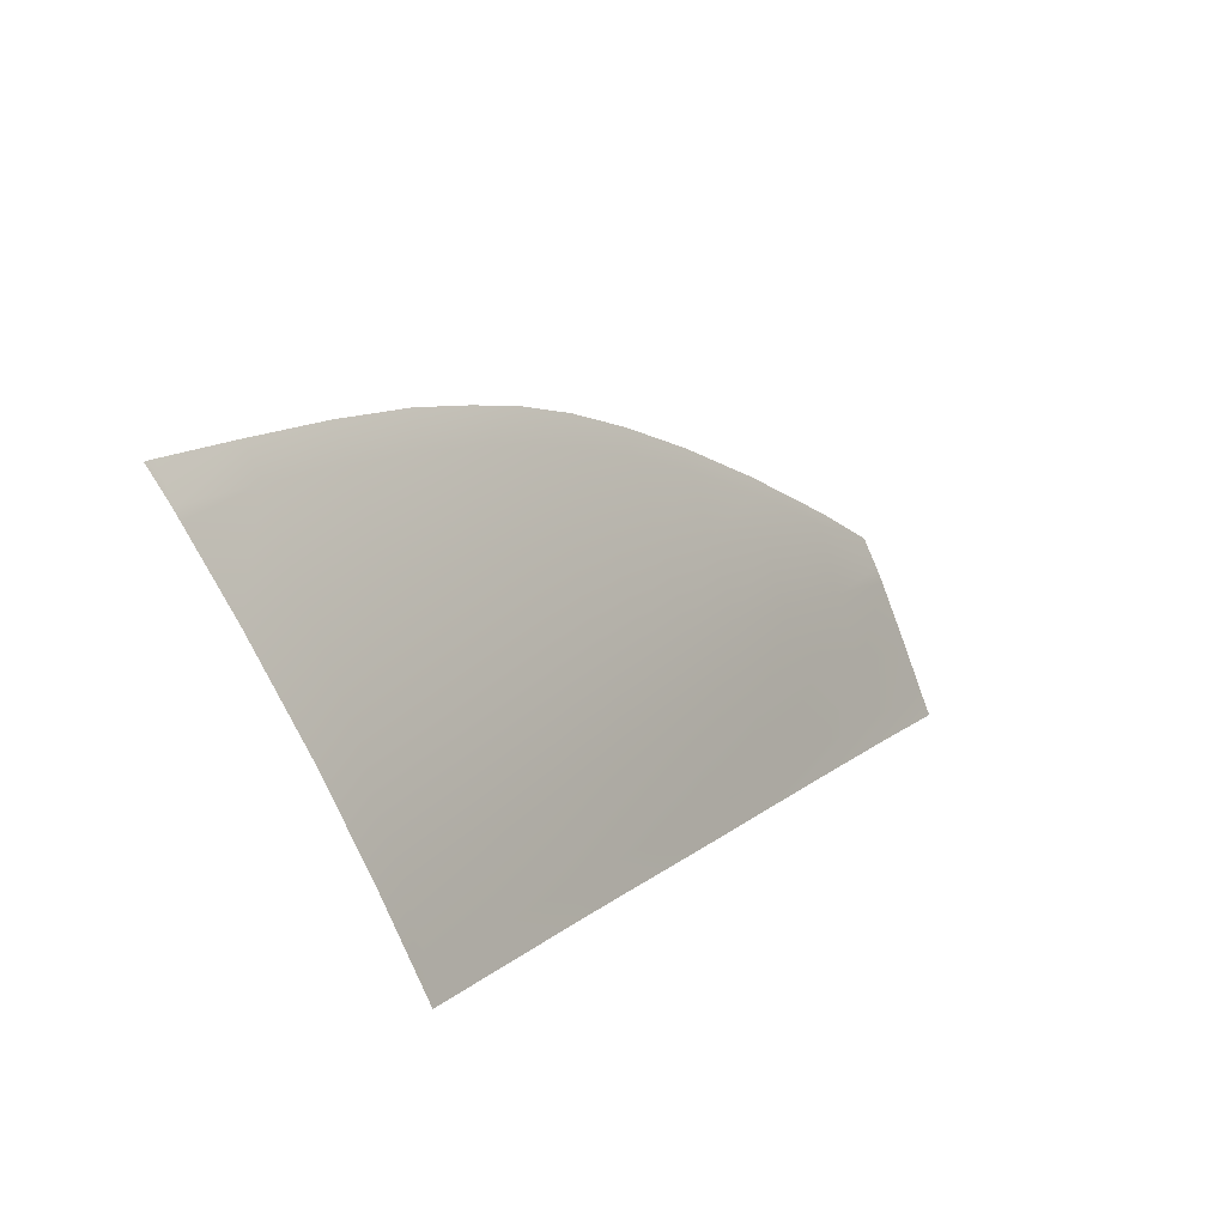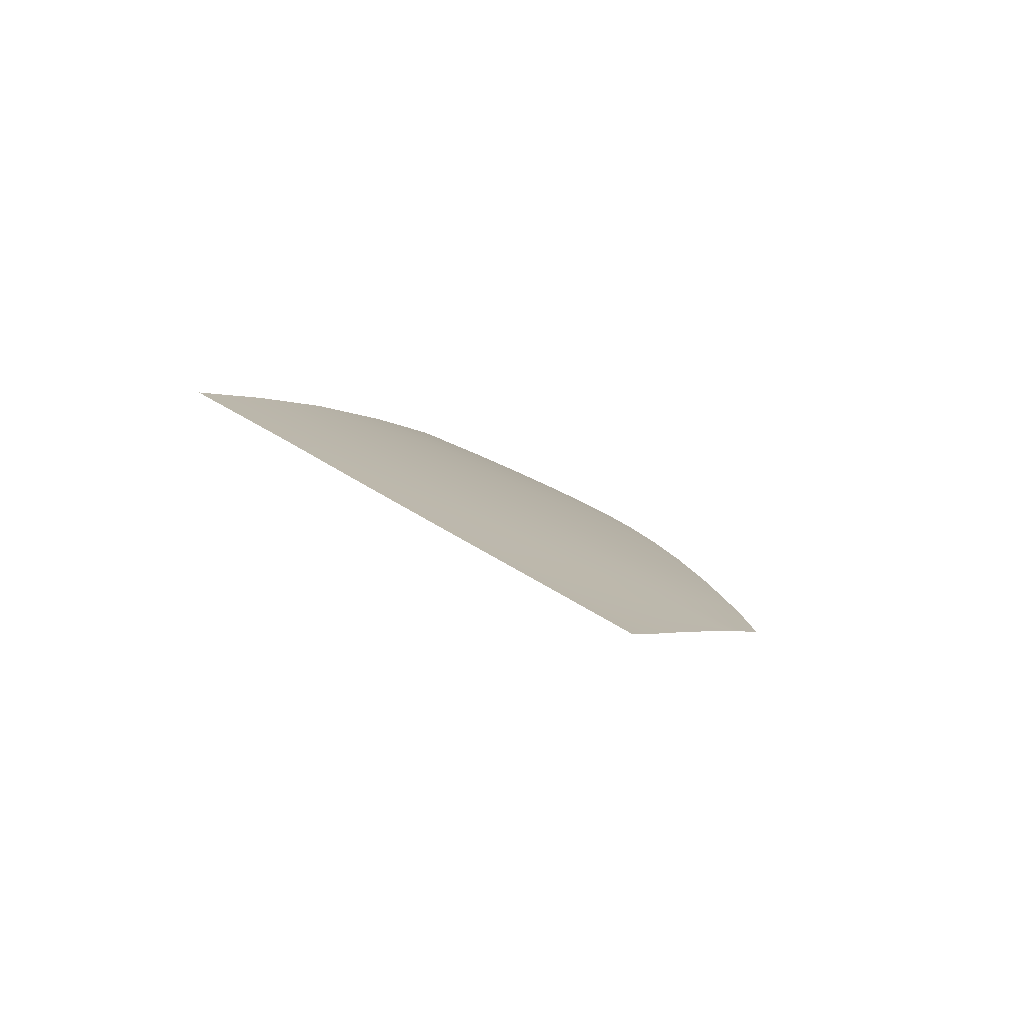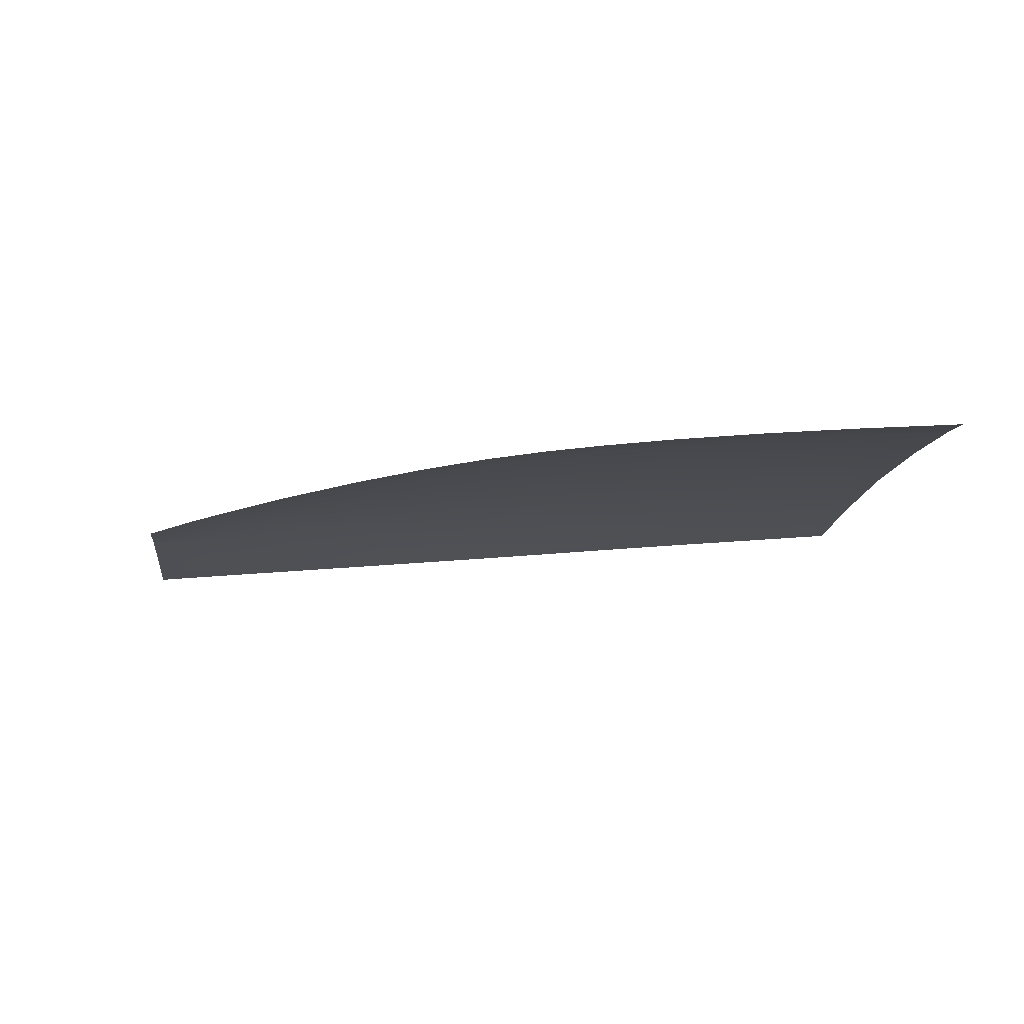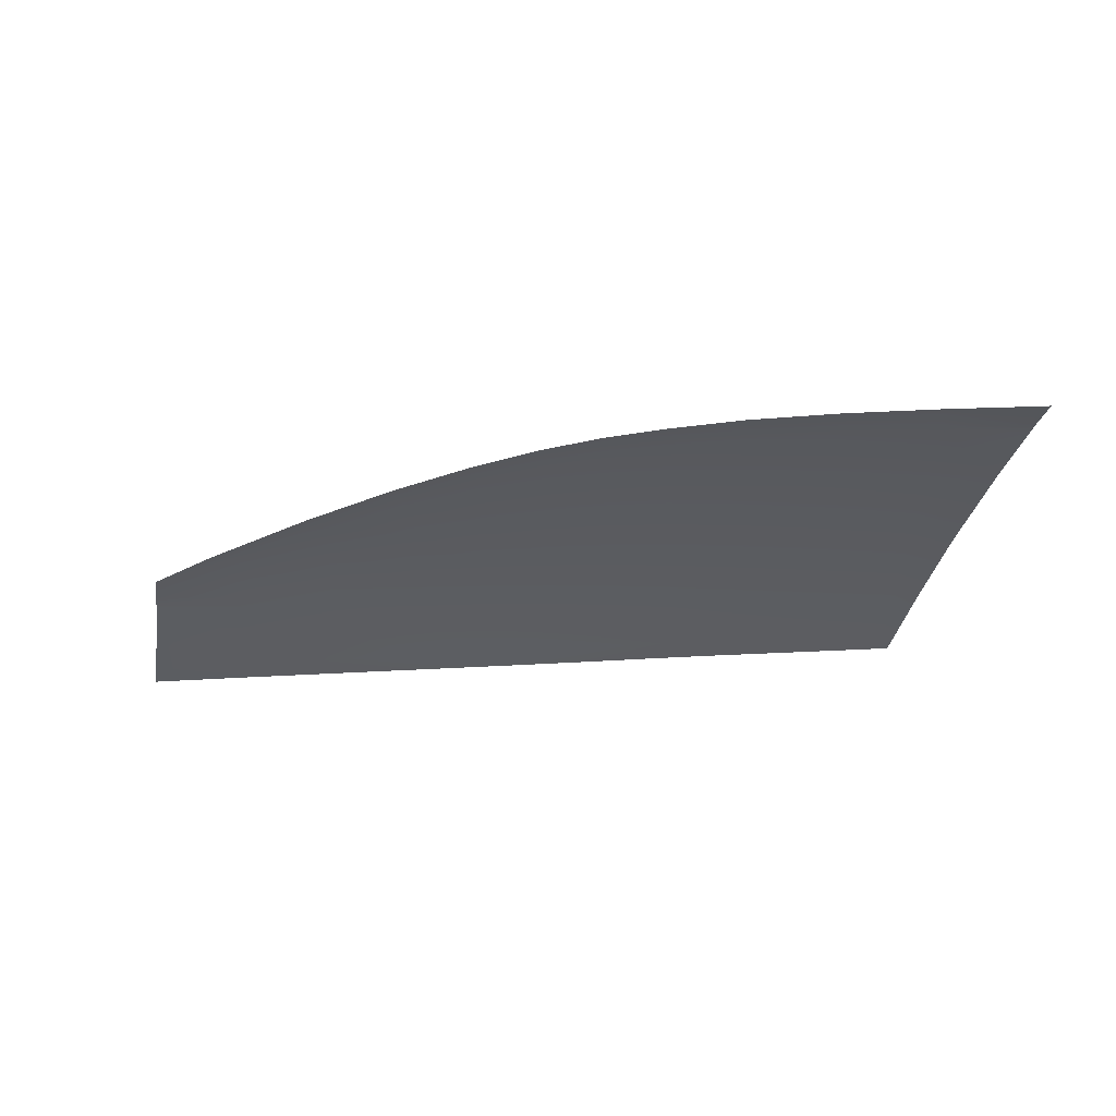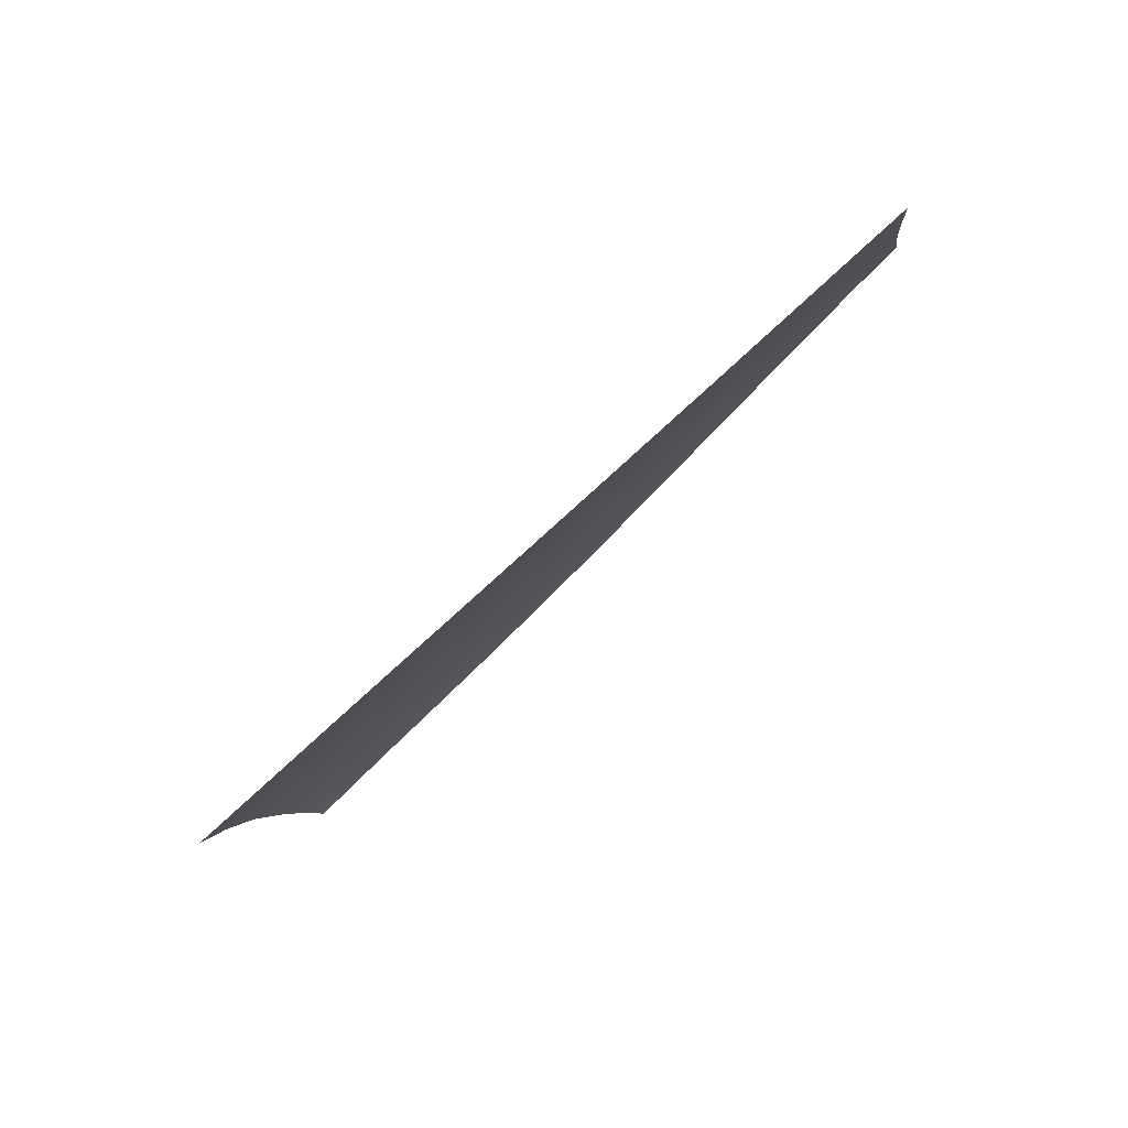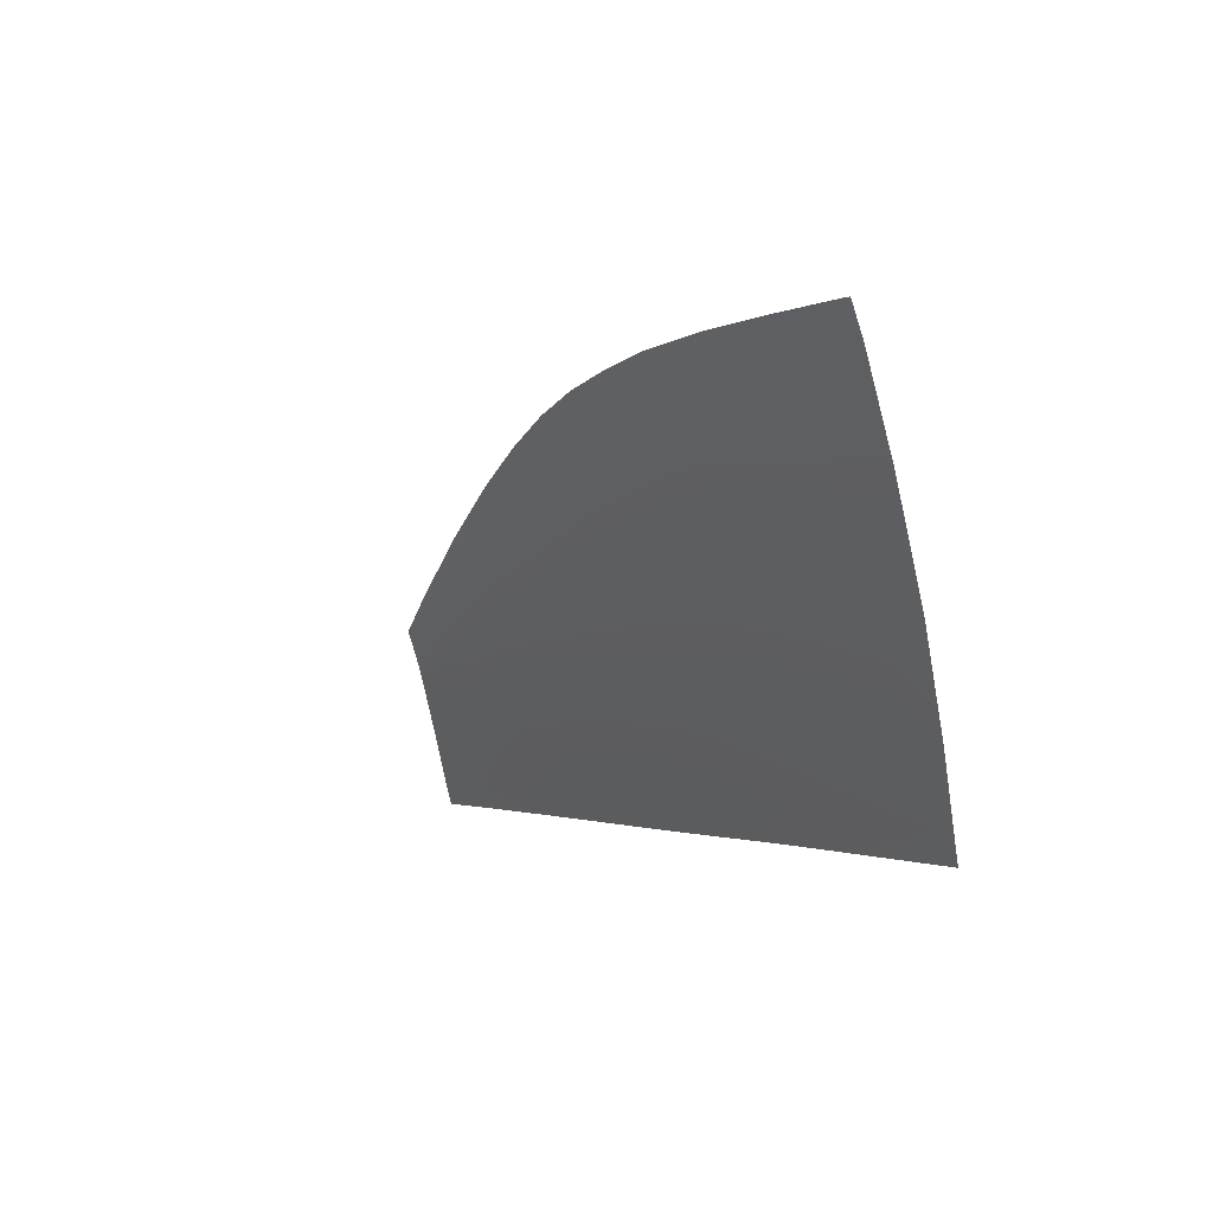
<metadata>
{"format":"obj","ext":"obj","renderer":"f3d","projection":"perspective","resolution":1024,"background":"white","views":[{"elev":20.5,"azim":-56.2,"up":"+Y"},{"elev":21.5,"azim":51.2,"up":"+Z"},{"elev":-36.8,"azim":-176.9,"up":"+Z"},{"elev":-54.7,"azim":179.8,"up":"+Z"},{"elev":-69.7,"azim":44.3,"up":"+Y"},{"elev":3.3,"azim":-121.7,"up":"+Y"}]}
</metadata>
<code>
v  77.66 47.69 91.17
v  77.2 50.4 90.23
v  65.02 48.59 91.08
v  65.07 51.55 90.09
v  52.45 52.47 90.05
v  52.4 49.41 91.03
v  17.37 51.61 91
v  17.35 54.87 89.98
v  10.74 52.06 91
v  10.7 55.36 89.95
v  2.635 55.91 89.92
v  2.695 52.57 91
v  74.72 64.73 85.46
v  74.43 66.44 84.81
v  63.86 66.29 85.35
v  64.64 74.12 82.24
v  60.47 72.56 83.14
v  51.62 75.74 82.22
v  52.15 68.01 85.12
v  52.85 80.75 79.99
v  17.22 84.8 79.35
v  17.55 94.19 75.17
v  10.28 85.98 78.96
v  10.52 95.74 74.58
v  17.24 73.11 84.02
v  10.41 73.9 83.81
v  2.075 87.07 78.57
v  2.268 74.74 83.58
v  2.232 97.06 74.03
v  32.58 81.37 80.48
v  32.49 71.06 84.53
v  41.69 78.84 81.28
v  41.66 69.66 84.82
v  33.01 89.41 76.94
v  42.25 85.7 78.27
v  41.62 50.07 91.01
v  41.64 53.21 90.03
v  32.44 53.82 90.02
v  32.43 50.63 91.01
v  -8.39 75.74 83.3
v  -8.51 88.22 78.14
v  -19.65 89.27 77.73
v  -19.64 76.75 83.03
v  -19.53 99.39 72.95
v  -8.375 98.35 73.47
v  -8.114 53.19 90.99
v  -8.153 56.59 89.87
v  -19.6 57.32 89.83
v  -19.59 53.85 90.99
v  24.87 92.16 75.93
v  24.48 83.32 79.85
v  24.43 72.19 84.26
v  24.43 51.14 91.01
v  24.43 54.37 90
v  76.15 56.44 88.28
v  65.05 58.13 88.02
v  52.49 59.33 87.97
v  32.46 61.09 87.86
v  41.67 60.29 87.92
v  17.3 62.4 87.69
v  24.43 61.79 87.77
v  2.485 63.63 87.49
v  10.58 62.97 87.6
v  -8.25 64.46 87.35
v  -19.61 65.33 87.21
v  73.8 70.1 83.3
v  66.39 74.88 81.75
v  53.86 82.18 79.21
v  42.99 87.91 77.14
v  33.69 92.2 75.53
v  25.56 95.42 74.26
v  18.22 97.69 73.34
v  11.14 99.32 72.66
v  2.795 100.9 71.95
v  -7.961 102.2 71.37
v  -19.28 103 70.92
v  -29.73 99.98 72.57
v  -29.61 103.7 70.47
v  -30.03 100 72.55
v  -30.81 103.8 70.47
v  -29.75 98.68 73.2
v  -27.91 89.86 77.47
v  -25.29 77.16 82.97
v  -22.9 65.4 87.26
v  -21.26 57.28 89.89
v  -20.58 53.91 91
g Z727_285B_R_DTaSI_Z727_285B_R
f 1 2 3
f 2 4 3
f 5 6 4
f 6 3 4
f 7 8 9
f 8 10 9
f 11 12 10
f 12 9 10
f 13 14 15
f 14 16 15
f 15 16 17
f 18 19 17
f 19 15 17
f 16 20 17
f 20 18 17
f 21 22 23
f 22 24 23
f 25 21 26
f 21 23 26
f 27 28 23
f 28 26 23
f 29 27 24
f 27 23 24
f 30 31 32
f 31 33 32
f 34 30 35
f 30 32 35
f 18 20 32
f 20 35 32
f 19 18 33
f 18 32 33
f 6 5 36
f 5 37 36
f 38 39 37
f 39 36 37
f 28 27 40
f 27 41 40
f 42 43 41
f 43 40 41
f 44 42 45
f 42 41 45
f 27 29 41
f 29 45 41
f 12 11 46
f 11 47 46
f 48 49 47
f 49 46 47
f 22 21 50
f 21 51 50
f 30 34 51
f 34 50 51
f 31 30 52
f 30 51 52
f 21 25 51
f 25 52 51
f 39 38 53
f 38 54 53
f 8 7 54
f 7 53 54
f 55 13 56
f 13 15 56
f 2 55 4
f 55 56 4
f 57 5 56
f 5 4 56
f 19 57 15
f 57 56 15
f 58 38 59
f 38 37 59
f 31 58 33
f 58 59 33
f 57 19 59
f 19 33 59
f 5 57 37
f 57 59 37
f 25 60 52
f 60 61 52
f 58 31 61
f 31 52 61
f 38 58 54
f 58 61 54
f 60 8 61
f 8 54 61
f 28 62 26
f 62 63 26
f 60 25 63
f 25 26 63
f 8 60 10
f 60 63 10
f 62 11 63
f 11 10 63
f 11 62 47
f 62 64 47
f 65 48 64
f 48 47 64
f 43 65 40
f 65 64 40
f 62 28 64
f 28 40 64
f 14 66 16
f 66 67 16
f 20 16 68
f 16 67 68
f 20 68 35
f 68 69 35
f 70 34 69
f 34 35 69
f 34 70 50
f 70 71 50
f 72 22 71
f 22 50 71
f 22 72 24
f 72 73 24
f 74 29 73
f 29 24 73
f 29 74 45
f 74 75 45
f 76 44 75
f 44 45 75
f 44 76 77
f 76 78 77
f 77 78 79
f 78 80 79
f 77 79 81
f 42 44 82
f 77 81 44
f 44 81 82
f 82 83 42
f 83 43 42
f 65 43 84
f 43 83 84
f 48 65 85
f 65 84 85
f 49 48 86
f 48 85 86

</code>
